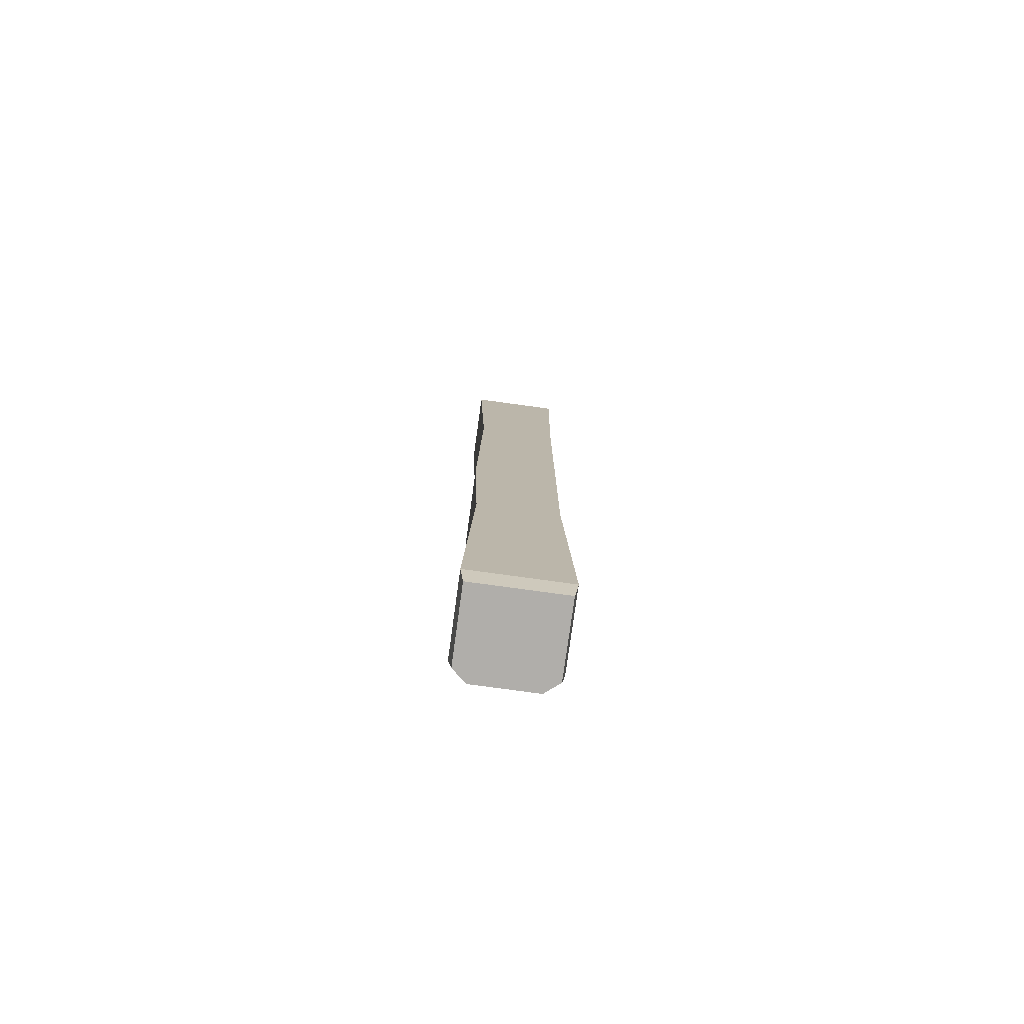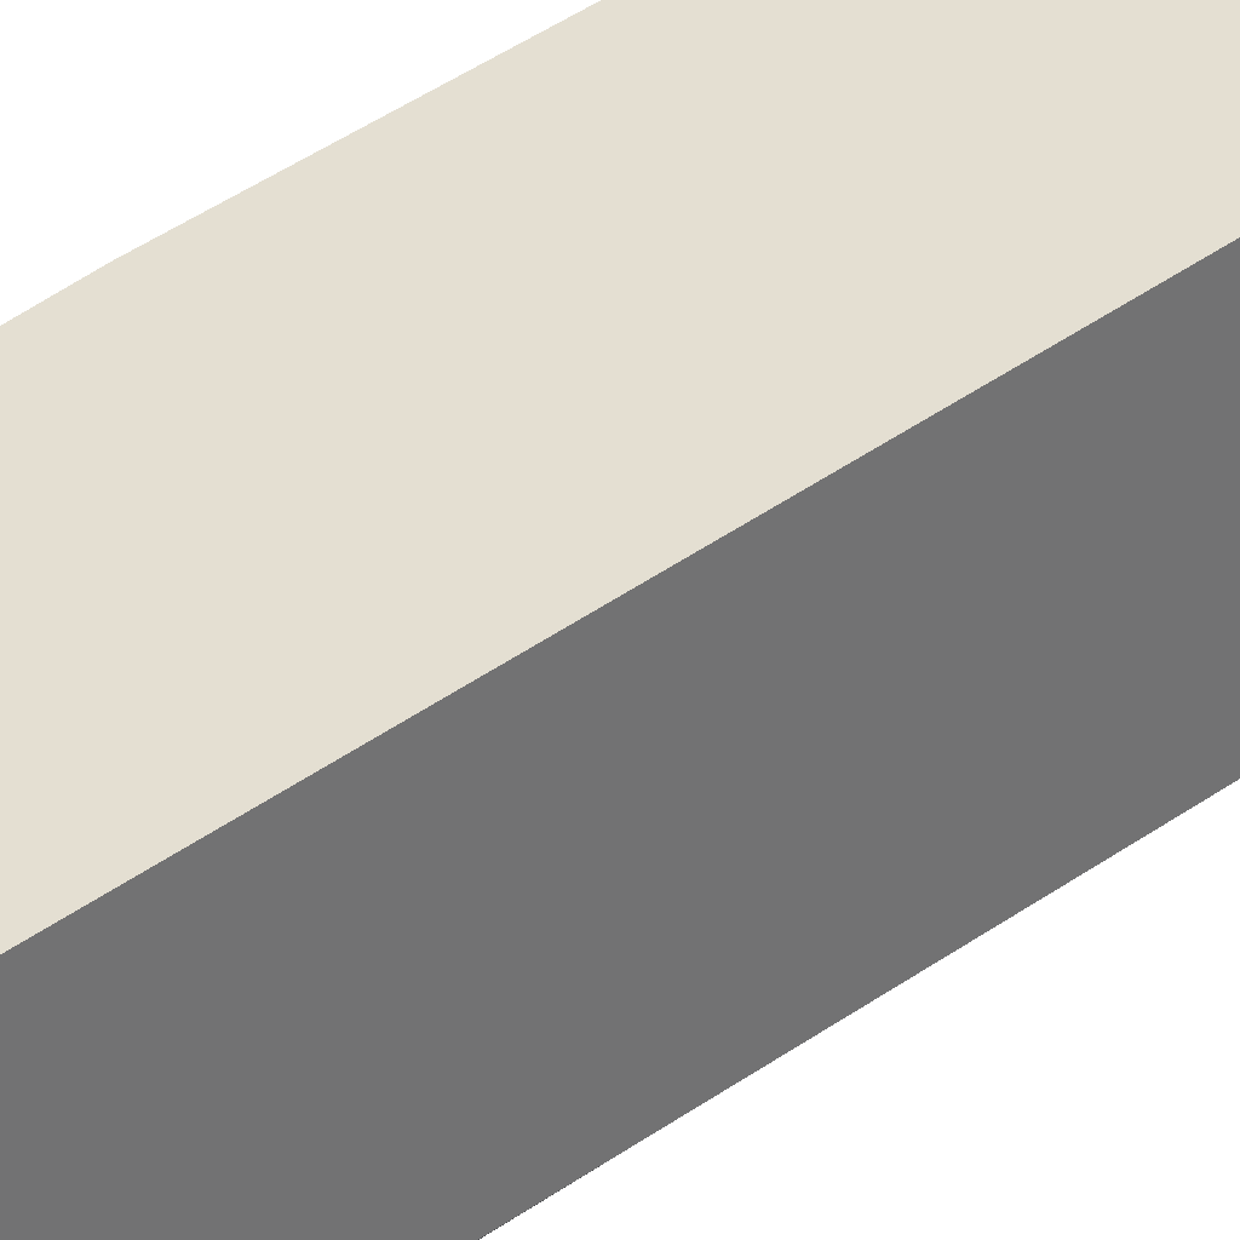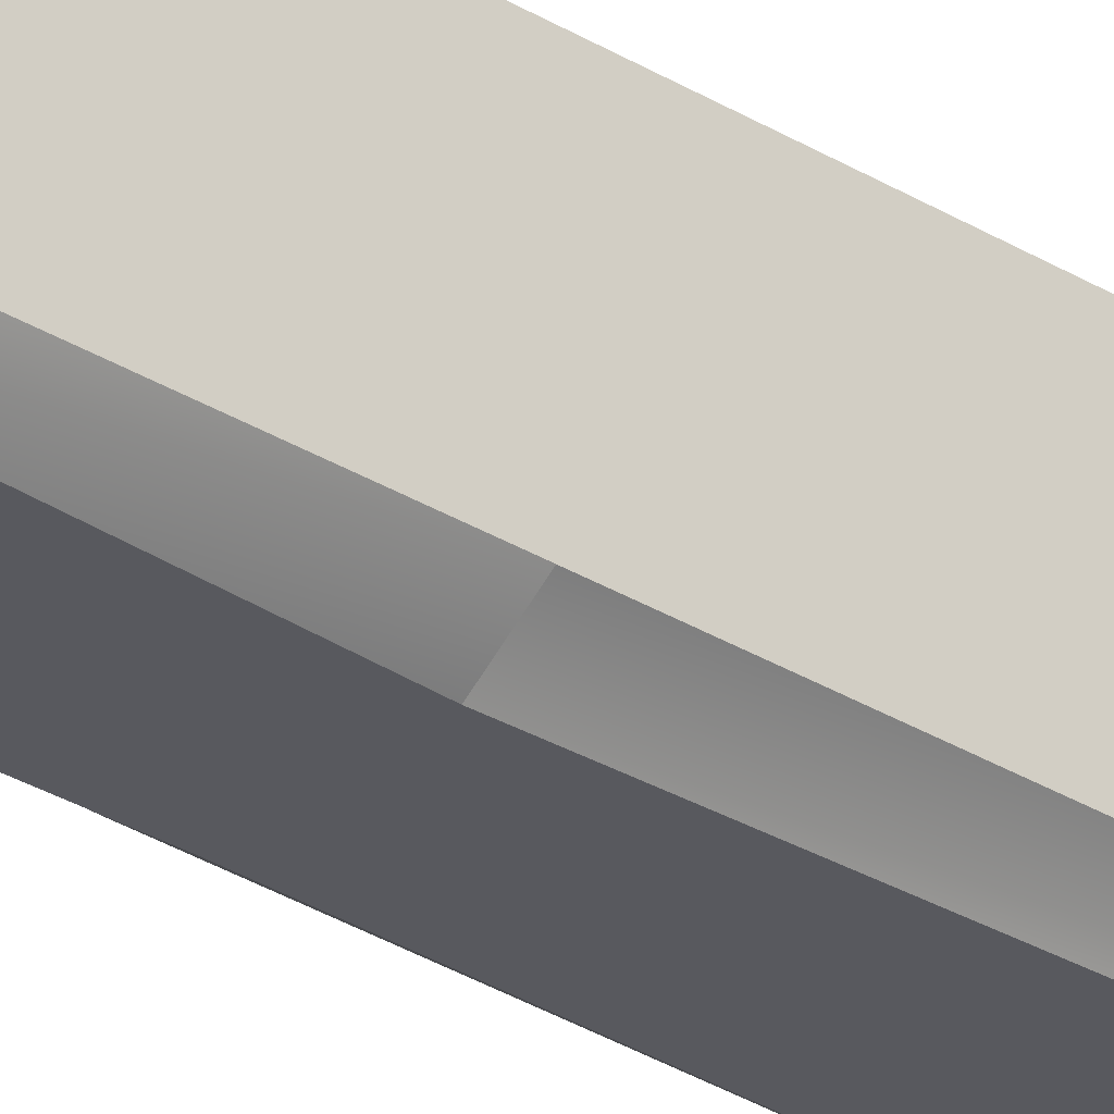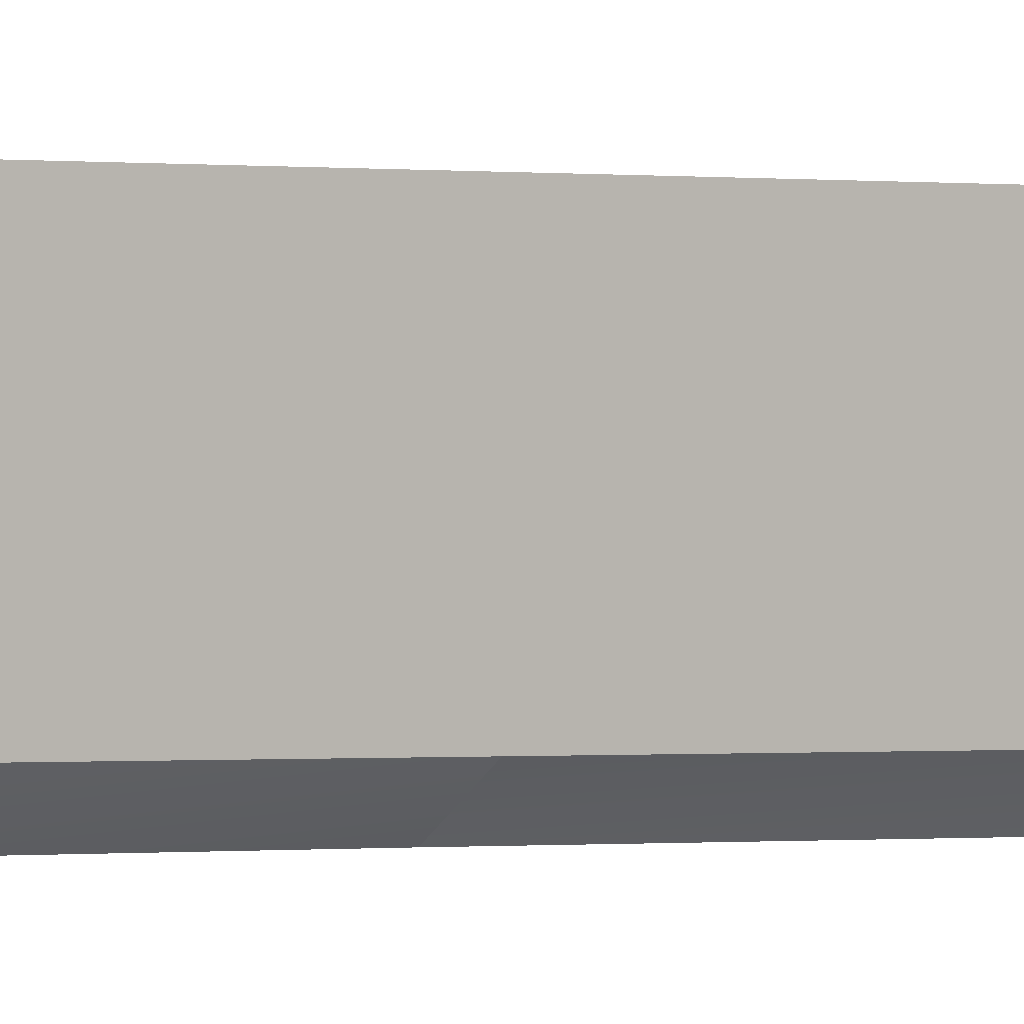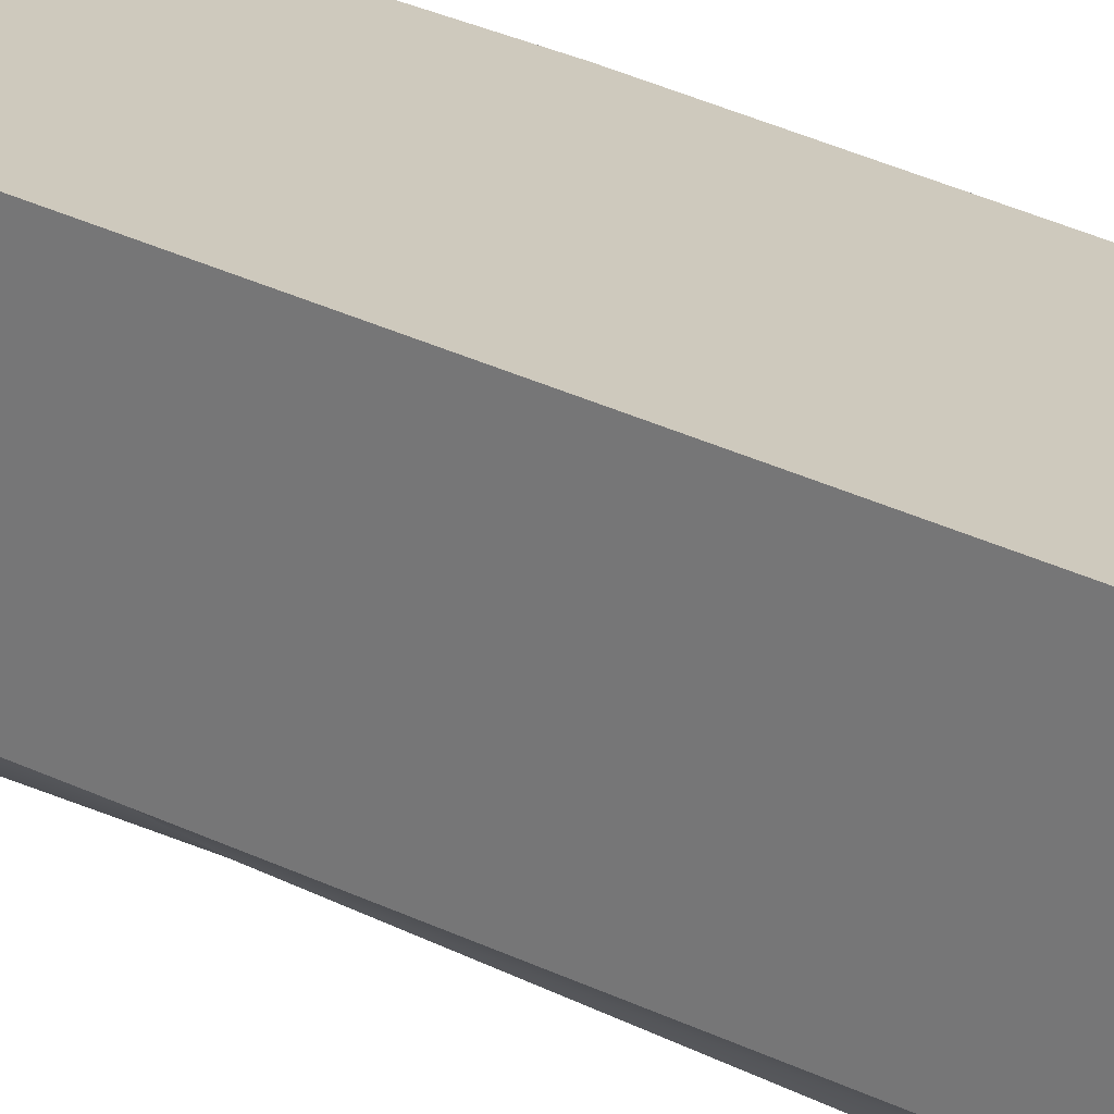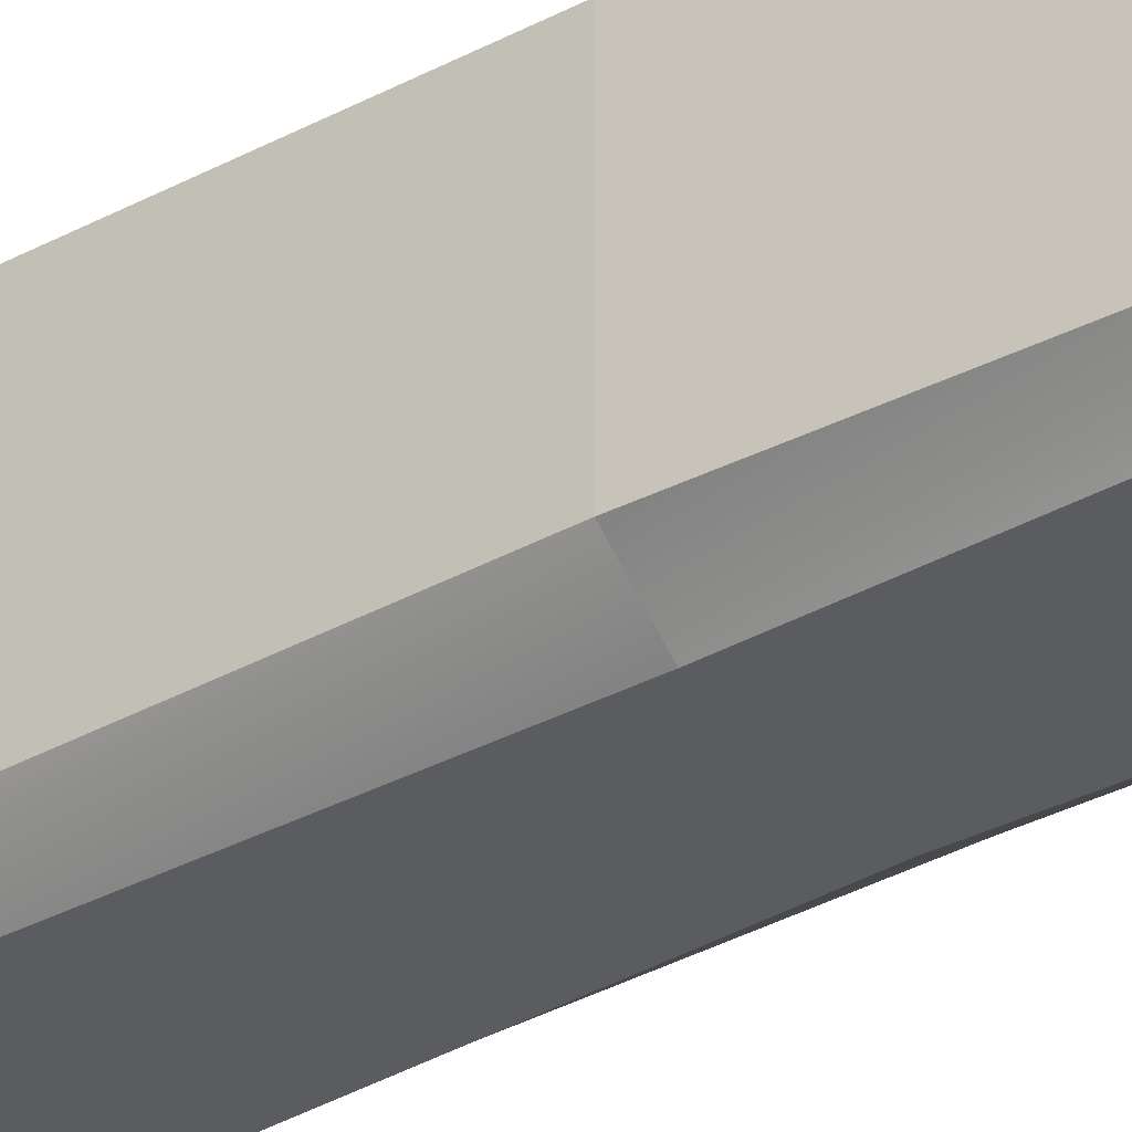
<metadata>
{"format":"obj","ext":"obj","renderer":"f3d","projection":"perspective","resolution":1024,"background":"white","views":[{"elev":-77.8,"azim":-7.8,"up":"+Y"},{"elev":36.9,"azim":46.0,"up":"+Z"},{"elev":-30.4,"azim":48.0,"up":"+Z"},{"elev":-0.2,"azim":49.3,"up":"+Z"},{"elev":22.6,"azim":133.5,"up":"+Z"},{"elev":-34.9,"azim":-54.2,"up":"+Z"}]}
</metadata>
<code>
g pb_Mesh131020
v -0.1161 1.539 0.2668
v -0.3997 1.539 0.2668
v -0.1161 1.539 -0.01675
v -0.3997 1.539 -0.01675
v -0.1021 1.5 0.2825
v -0.4137 1.5 0.2825
v -0.1161 1.539 0.2668
v -0.3997 1.539 0.2668
v -0.09376 -1.786 0.0161
v -0.4062 -1.786 0.2688
v -0.09376 -1.786 0.2688
v -0.4062 -1.786 0.0161
v -0.358 -1.786 -0.02414
v -0.142 -1.786 -0.02414
v -0.1161 1.539 -0.01675
v -0.1158 1.538 -0.01711
v -0.1021 1.5 0.01077
v -0.1161 1.539 0.2668
v -0.1021 1.5 0.2825
v -0.3997 1.539 -0.01675
v -0.4 1.538 -0.01711
v -0.3704 1.489 -0.0325
v -0.1161 1.539 -0.01675
v -0.1454 1.5 -0.0325
v -0.1158 1.538 -0.01711
v -0.4137 1.5 0.2825
v -0.4137 1.5 0.01077
v -0.3997 1.539 0.2668
v -0.3997 1.539 -0.01675
v -0.4 1.538 -0.01711
v -0.1454 1.5 -0.0325
v -0.1021 1.5 0.01077
v -0.1158 1.538 -0.01711
v -0.4137 1.5 0.01077
v -0.3704 1.489 -0.0325
v -0.4 1.538 -0.01711
v -0.082 -1.706 0.2825
v -0.418 -1.706 0.2825
v -0.39 -0.8073 0.2825
v -0.11 -0.8073 0.2825
v -0.11 -0.8073 0.2825
v -0.405 -0.25 0.2825
v -0.11 -0.25 0.2825
v -0.418 -1.706 0.2825
v -0.418 -1.706 0.01077
v -0.39 -0.8073 0.01077
v -0.39 -0.8073 0.2825
v -0.39 -0.8073 0.2825
v -0.39 -0.8073 0.01077
v -0.405 -0.25 0.01077
v -0.405 -0.25 0.2825
v -0.3449 -0.25 -0.0325
v -0.1471 -0.8073 -0.0325
v -0.1701 -0.25 -0.0325
v -0.3529 -0.8073 -0.0325
v -0.3529 -0.8073 -0.0325
v -0.1339 -1.706 -0.0325
v -0.3661 -1.706 -0.0325
v -0.11 -0.8073 0.01077
v -0.082 -1.706 0.2825
v -0.11 -0.8073 0.2825
v -0.082 -1.706 0.01077
v -0.11 -0.25 0.01077
v -0.11 -0.8073 0.2825
v -0.11 -0.25 0.2825
v -0.11 -0.8073 0.01077
v -0.11 -0.25 0.01077
v -0.1701 -0.25 -0.0325
v -0.1471 -0.8073 -0.0325
v -0.11 -0.25 0.01077
v -0.1471 -0.8073 -0.0325
v -0.11 -0.8073 0.01077
v -0.11 -0.8073 0.01077
v -0.1471 -0.8073 -0.0325
v -0.1339 -1.706 -0.0325
v -0.11 -0.8073 0.01077
v -0.1339 -1.706 -0.0325
v -0.082 -1.706 0.01077
v -0.3449 -0.25 -0.0325
v -0.405 -0.25 0.01077
v -0.39 -0.8073 0.01077
v -0.3449 -0.25 -0.0325
v -0.39 -0.8073 0.01077
v -0.3529 -0.8073 -0.0325
v -0.3529 -0.8073 -0.0325
v -0.39 -0.8073 0.01077
v -0.418 -1.706 0.01077
v -0.3529 -0.8073 -0.0325
v -0.418 -1.706 0.01077
v -0.3661 -1.706 -0.0325
v -0.11 -0.25 0.2825
v -0.405 -0.25 0.2825
v -0.39 0.7188 0.2825
v -0.11 0.7188 0.2825
v -0.4137 1.5 0.2825
v -0.1021 1.5 0.2825
v -0.405 -0.25 0.2825
v -0.405 -0.25 0.01077
v -0.39 0.7188 0.01077
v -0.39 0.7188 0.2825
v -0.39 0.7188 0.2825
v -0.39 0.7188 0.01077
v -0.4137 1.5 0.01077
v -0.4137 1.5 0.2825
v -0.3704 1.489 -0.0325
v -0.1434 0.7188 -0.0325
v -0.1454 1.5 -0.0325
v -0.3566 0.7188 -0.0325
v -0.1434 0.7188 -0.0325
v -0.11 0.7188 0.01077
v -0.11 0.7188 0.2825
v -0.1021 1.5 0.01077
v -0.11 0.7188 0.2825
v -0.1021 1.5 0.2825
v -0.11 0.7188 0.01077
v -0.1021 1.5 0.01077
v -0.1454 1.5 -0.0325
v -0.1434 0.7188 -0.0325
v -0.11 0.7188 0.01077
v -0.11 0.7188 0.01077
v -0.1434 0.7188 -0.0325
v -0.1701 -0.25 -0.0325
v -0.11 0.7188 0.01077
v -0.1701 -0.25 -0.0325
v -0.11 -0.25 0.01077
v -0.3704 1.489 -0.0325
v -0.4137 1.5 0.01077
v -0.39 0.7188 0.01077
v -0.3566 0.7188 -0.0325
v -0.3566 0.7188 -0.0325
v -0.39 0.7188 0.01077
v -0.405 -0.25 0.01077
v -0.3566 0.7188 -0.0325
v -0.405 -0.25 0.01077
v -0.3449 -0.25 -0.0325
v -0.418 -1.706 0.2825
v -0.082 -1.706 0.2825
v -0.4062 -1.786 0.2688
v -0.09376 -1.786 0.2688
v -0.082 -1.706 0.2825
v -0.082 -1.706 0.01077
v -0.09376 -1.786 0.2688
v -0.09376 -1.786 0.0161
v -0.418 -1.706 0.01077
v -0.418 -1.706 0.2825
v -0.4062 -1.786 0.0161
v -0.4062 -1.786 0.2688
v -0.3661 -1.706 -0.0325
v -0.418 -1.706 0.01077
v -0.358 -1.786 -0.02414
v -0.4062 -1.786 0.0161
v -0.082 -1.706 0.01077
v -0.1339 -1.706 -0.0325
v -0.09376 -1.786 0.0161
v -0.142 -1.786 -0.02414
v -0.1339 -1.706 -0.0325
v -0.3661 -1.706 -0.0325
v -0.142 -1.786 -0.02414
v -0.358 -1.786 -0.02414
g pb_Mesh131020_0
f 3 2 1
f 3 4 2
f 7 6 5
f 7 8 6
f 11 10 9
f 12 9 10
f 9 12 13
f 13 14 9
f 17 16 15
f 18 17 15
f 19 17 18
f 22 21 20
f 23 22 20
f 23 24 22
f 25 24 23
f 28 27 26
f 29 27 28
f 29 30 27
f 33 32 31
f 36 35 34
f 39 38 37
f 39 37 40
f 42 39 41
f 42 41 43
f 46 45 44
f 46 44 47
f 50 49 48
f 50 48 51
f 54 53 52
f 53 55 52
f 53 57 56
f 57 58 56
f 61 60 59
f 60 62 59
f 65 64 63
f 64 66 63
f 69 68 67
f 72 71 70
f 75 74 73
f 78 77 76
f 81 80 79
f 84 83 82
f 87 86 85
f 90 89 88
f 93 92 91
f 93 91 94
f 95 93 94
f 95 94 96
f 99 98 97
f 99 97 100
f 103 102 101
f 103 101 104
f 107 106 105
f 106 108 105
f 109 54 108
f 54 52 108
f 111 65 110
f 65 63 110
f 114 113 112
f 113 115 112
f 118 117 116
f 119 118 116
f 122 121 120
f 125 124 123
f 128 127 126
f 129 128 126
f 132 131 130
f 135 134 133
f 138 137 136
f 138 139 137
f 142 141 140
f 142 143 141
f 146 145 144
f 146 147 145
f 150 149 148
f 150 151 149
f 154 153 152
f 154 155 153
f 158 157 156
f 158 159 157

</code>
